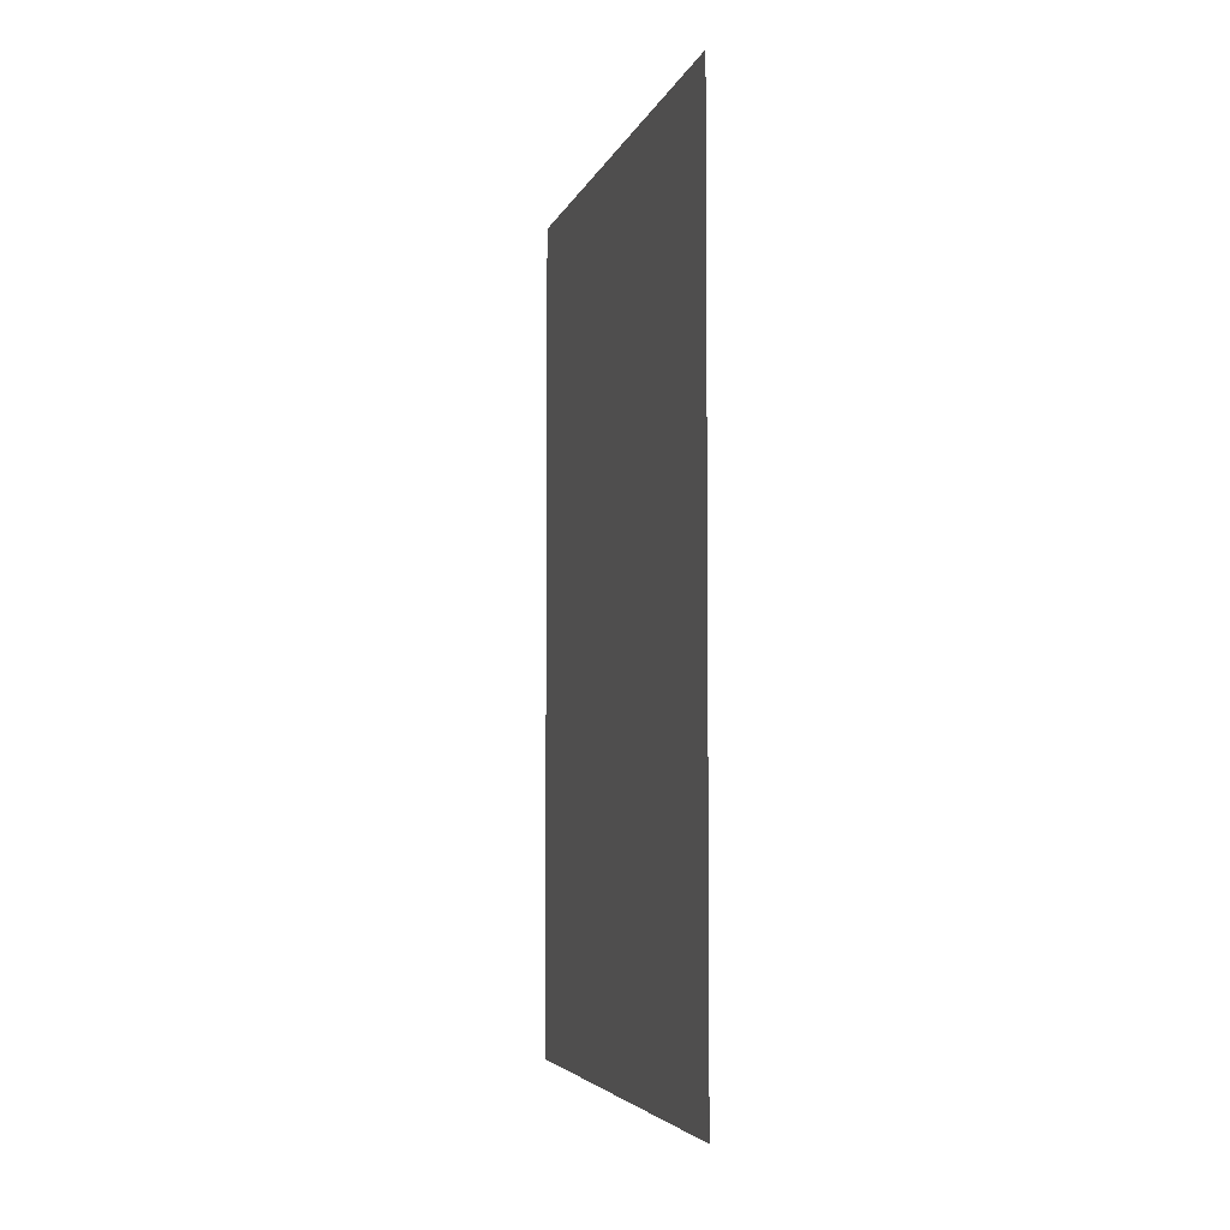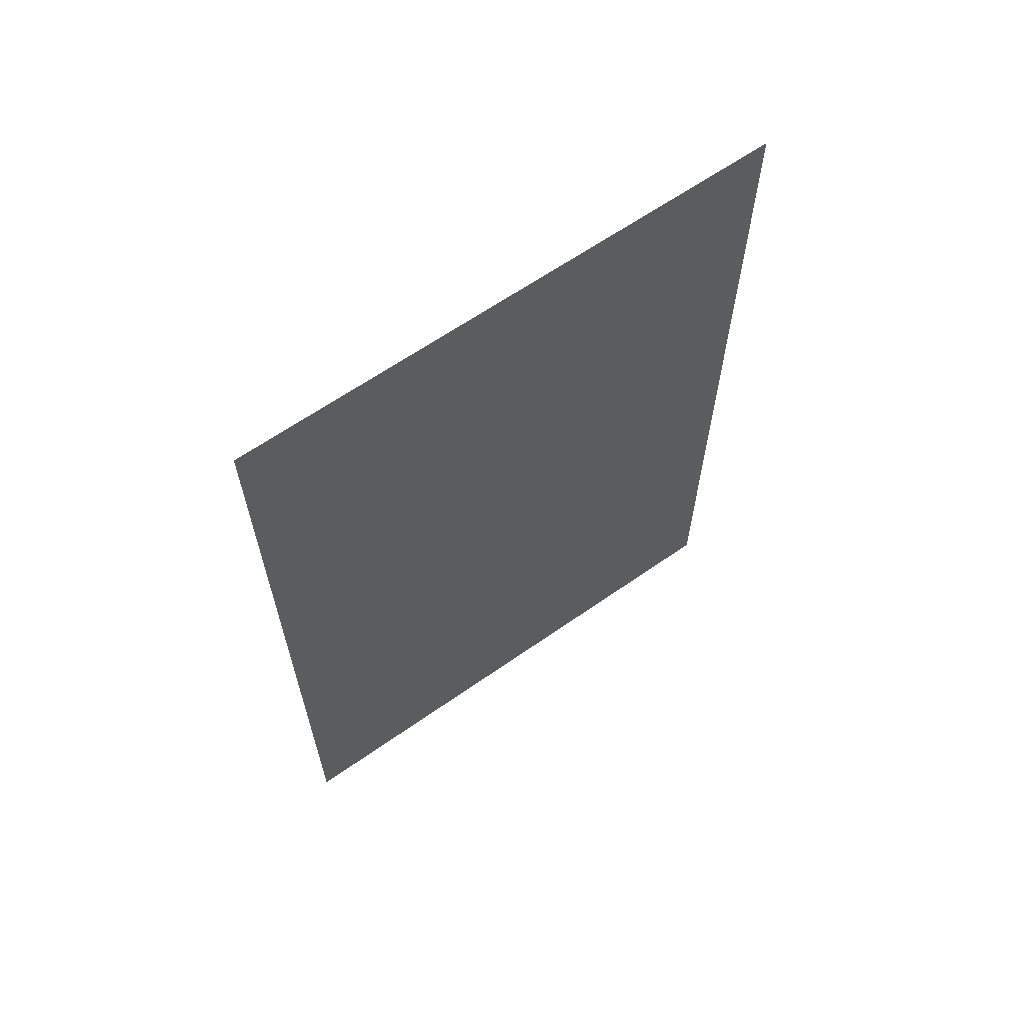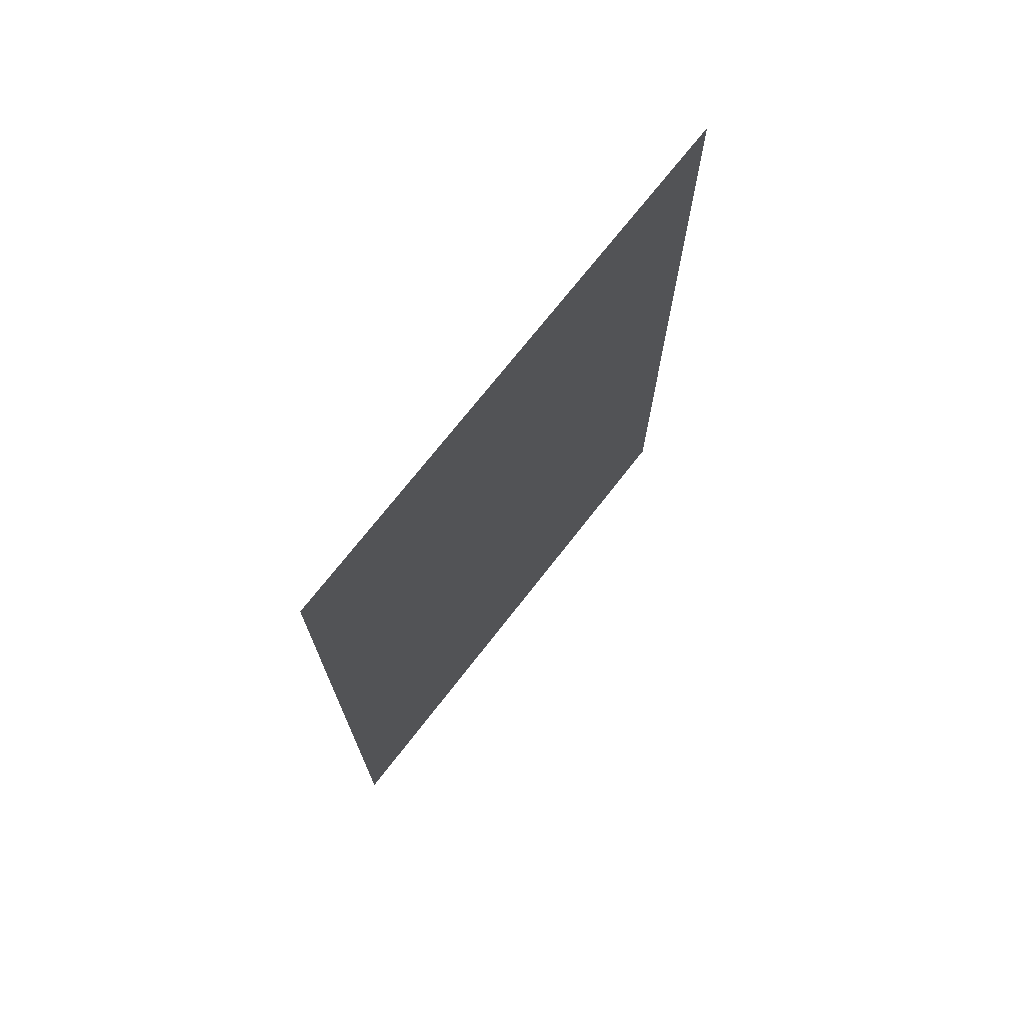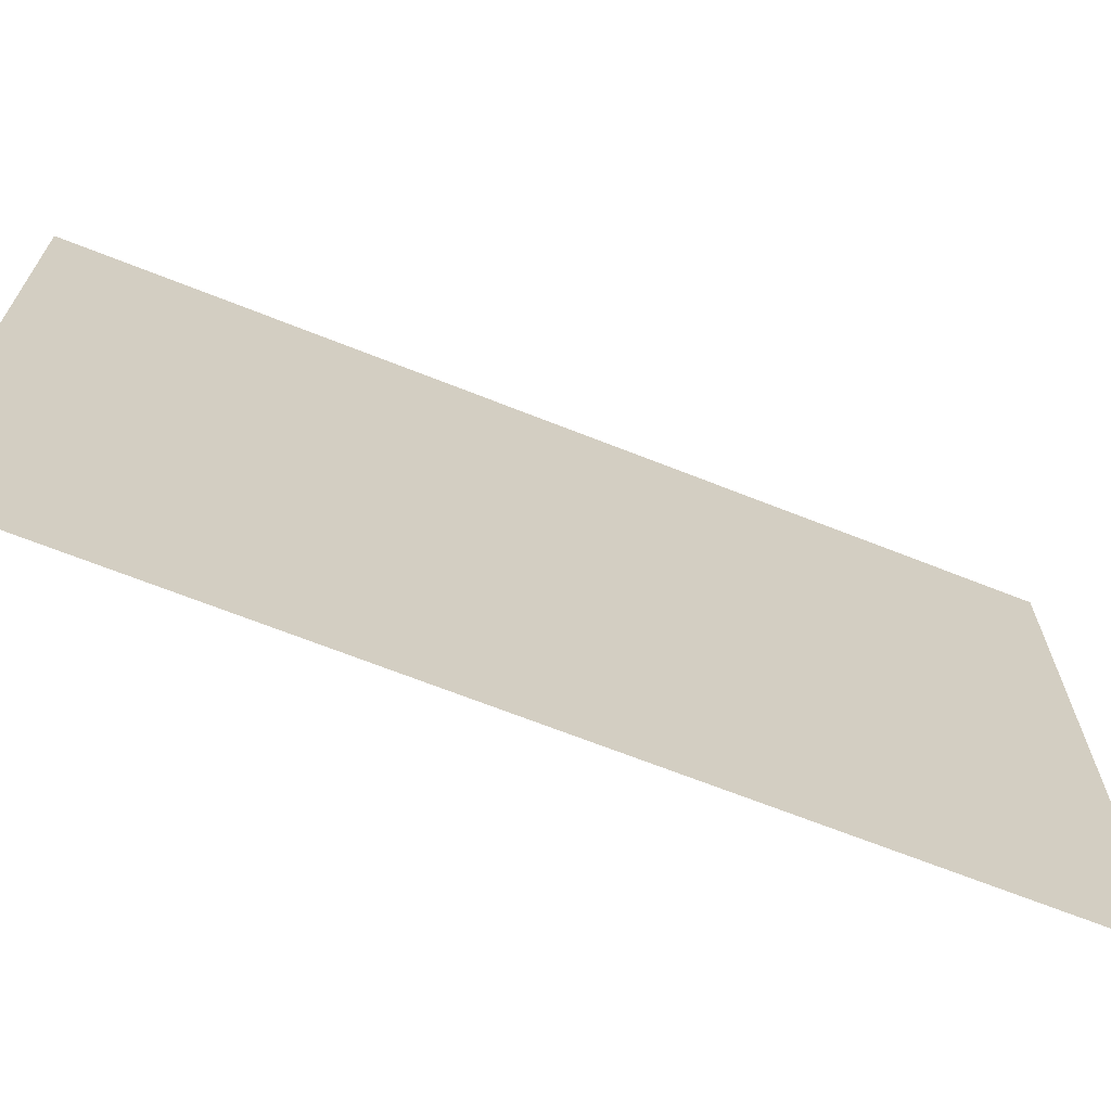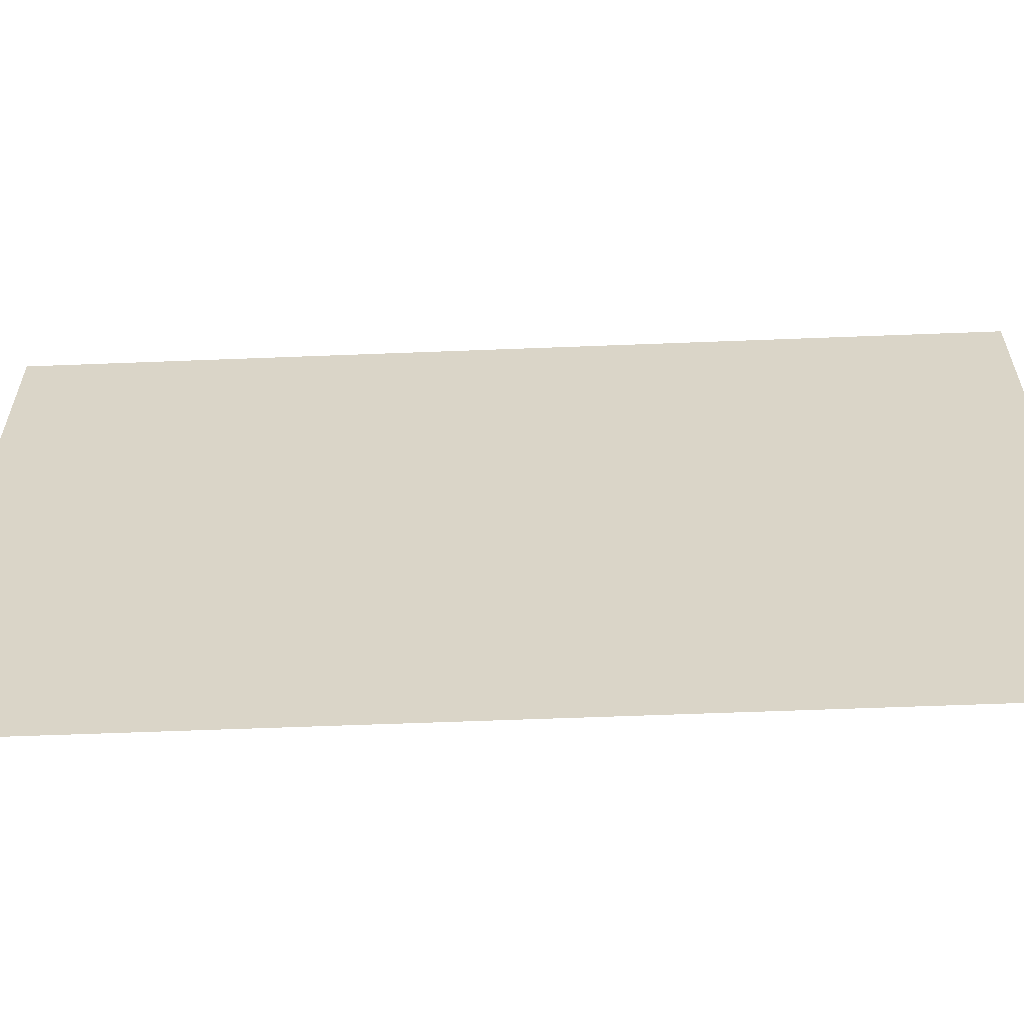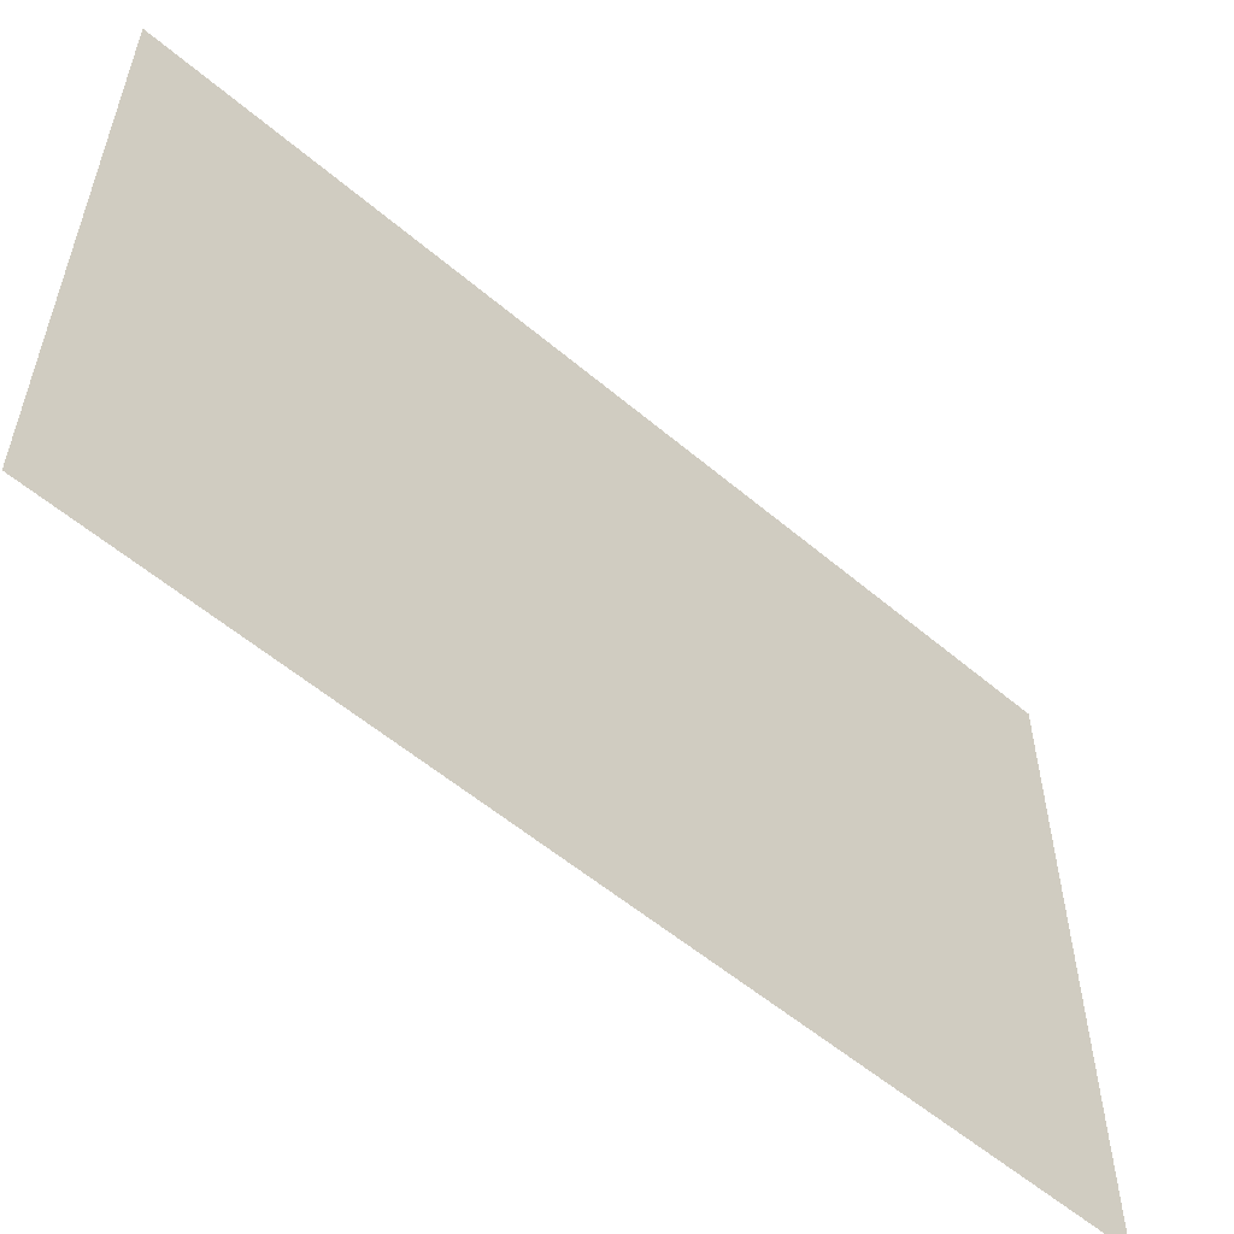
<metadata>
{"format":"obj","ext":"obj","renderer":"f3d","projection":"perspective","resolution":1024,"background":"white","views":[{"elev":-4.8,"azim":165.5,"up":"+Y"},{"elev":63.5,"azim":-125.3,"up":"+Y"},{"elev":72.0,"azim":-142.1,"up":"+Y"},{"elev":-67.8,"azim":68.3,"up":"+Z"},{"elev":-60.0,"azim":-87.7,"up":"+Z"},{"elev":-55.9,"azim":-131.7,"up":"+Z"}]}
</metadata>
<code>
o 20_color_0_0.5_1_Plane.002
v -0.00254 0.9144 -0.6096
v -0.00254 -0.9144 -0.6096
v -0.00254 -0.9144 0.6096
v -0.00254 0.9144 0.6096
f 1 4 3
f 1 3 2
o 10_color_1_1_0_Plane
v -0 0.6096 -0.3048
v -0 -0.6096 -0.3048
v 0 -0.6096 0.3048
v 0 0.6096 0.3048
f 5 8 7
f 5 7 6

</code>
